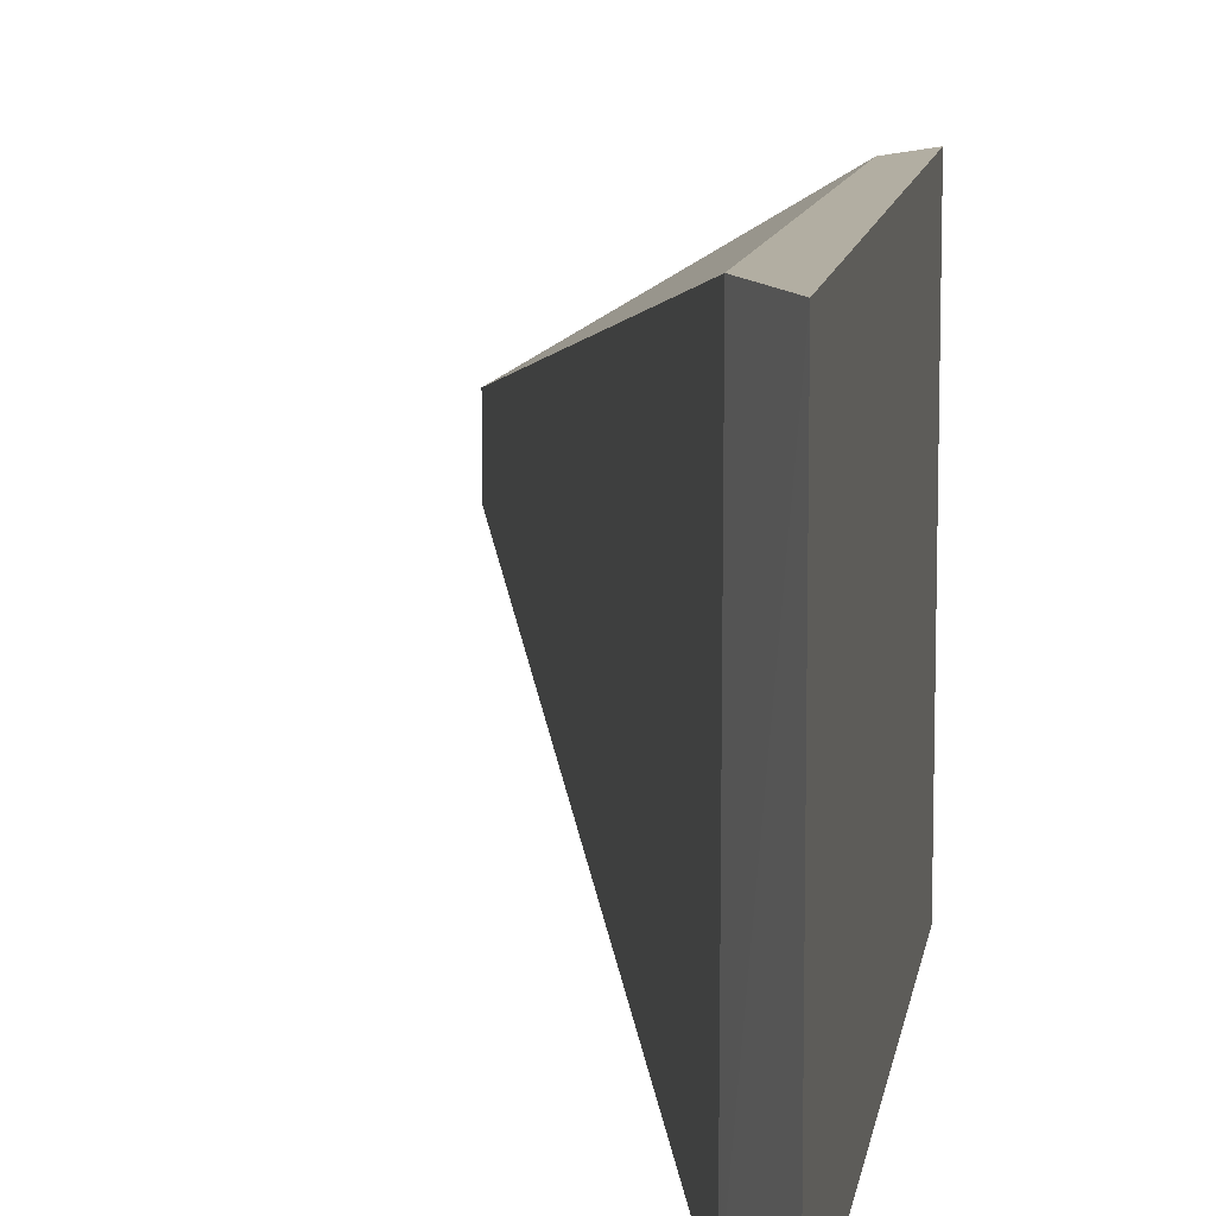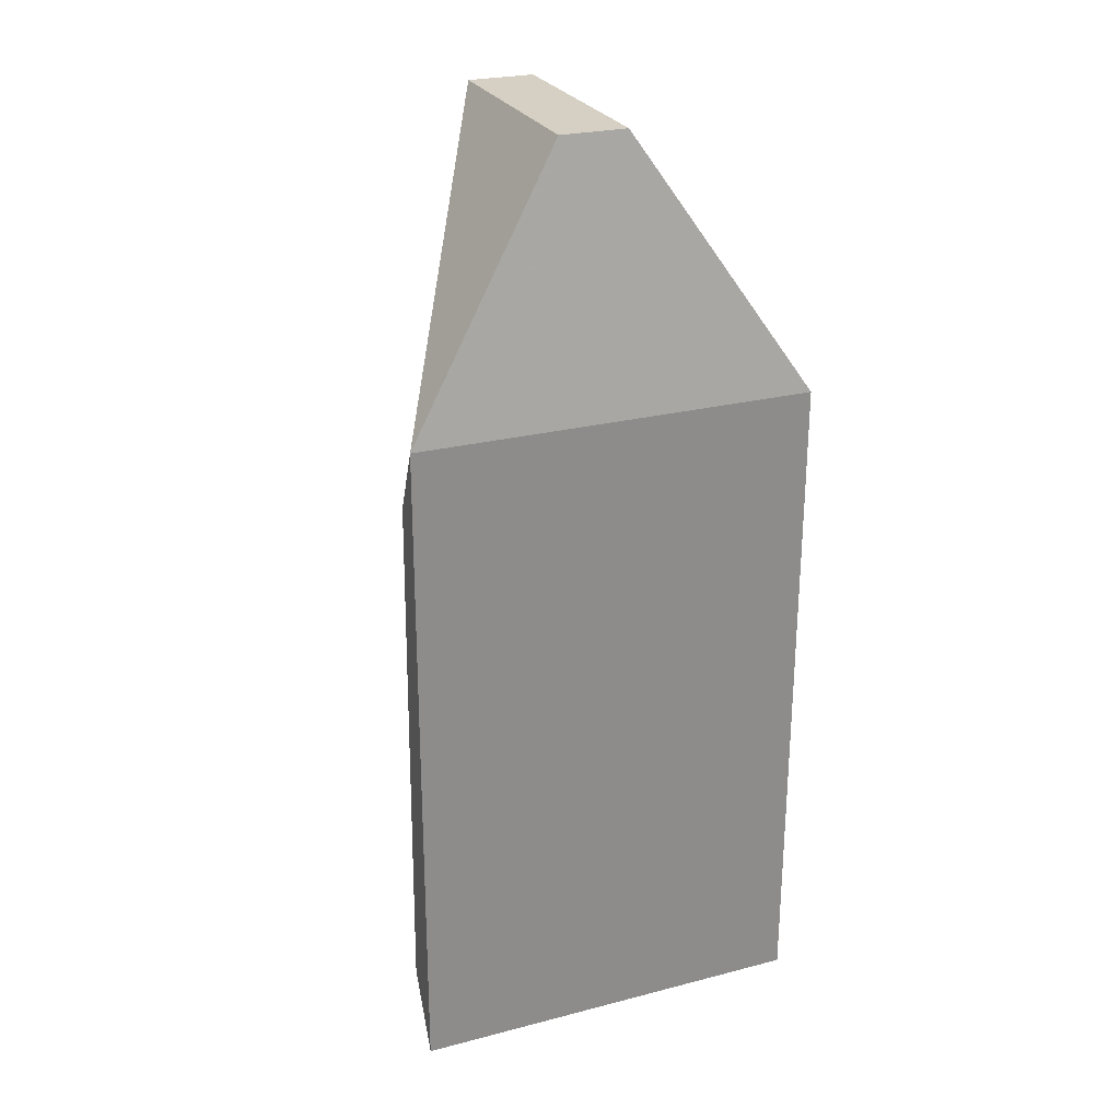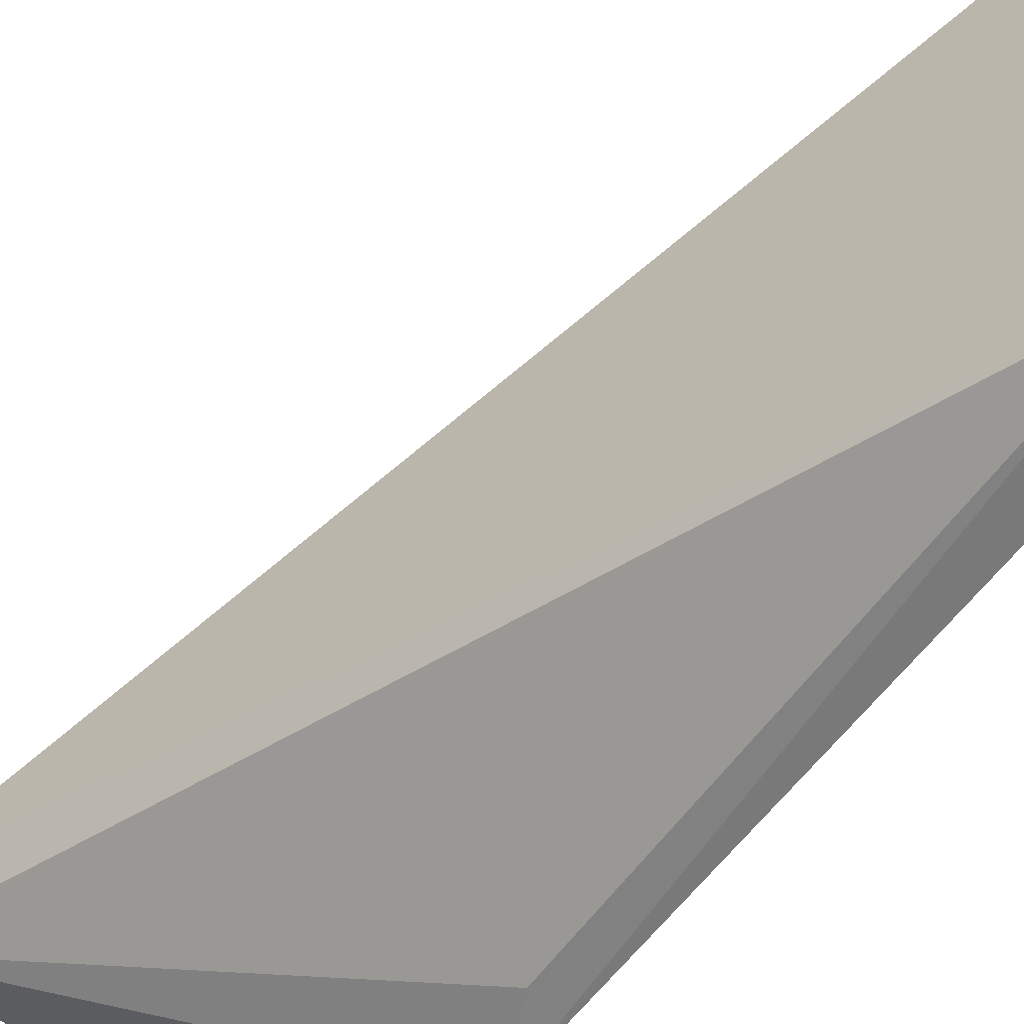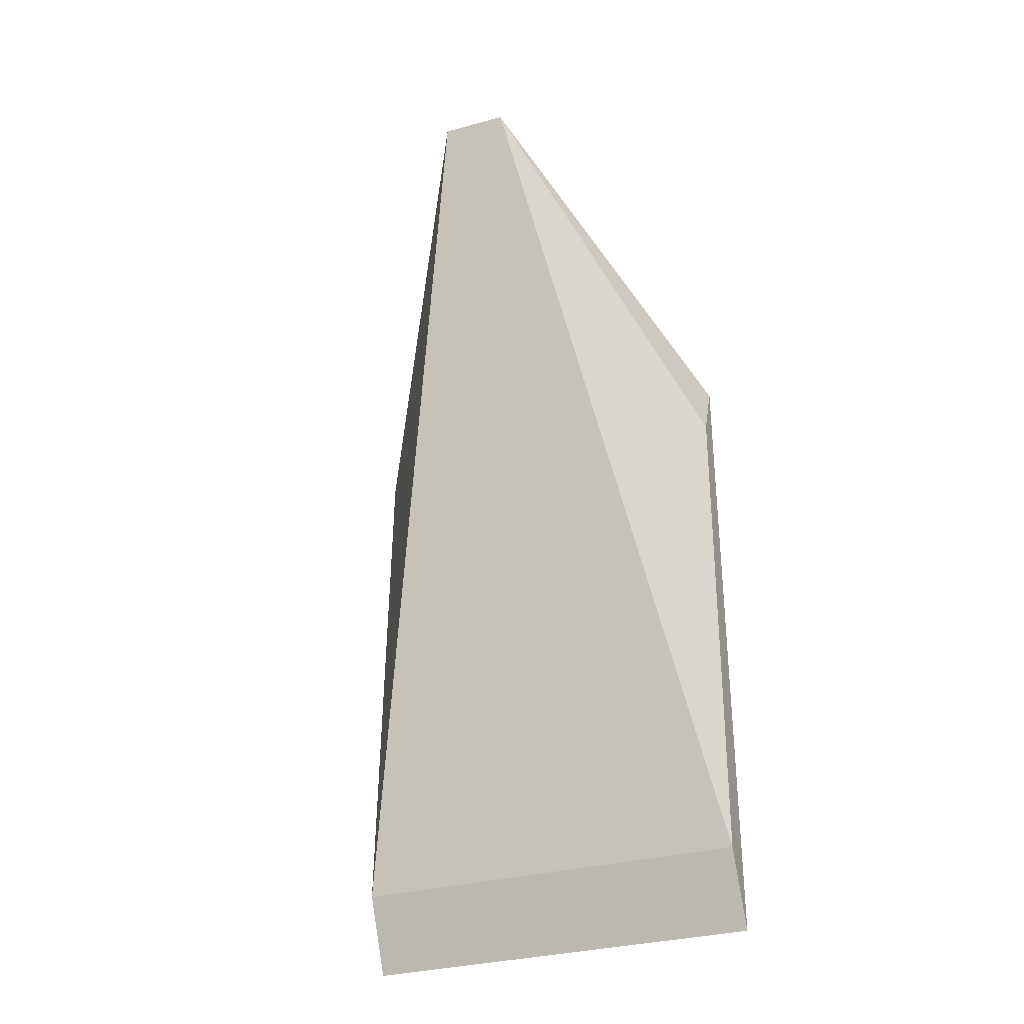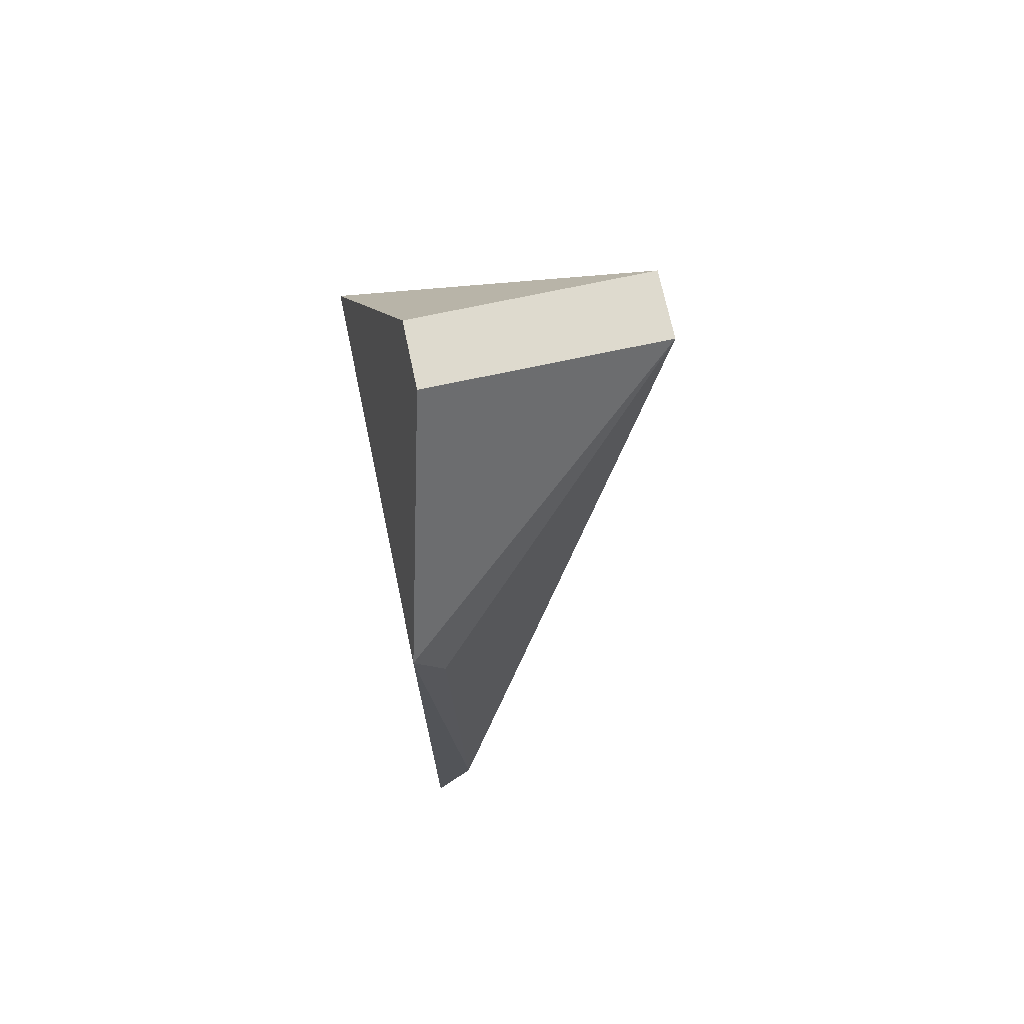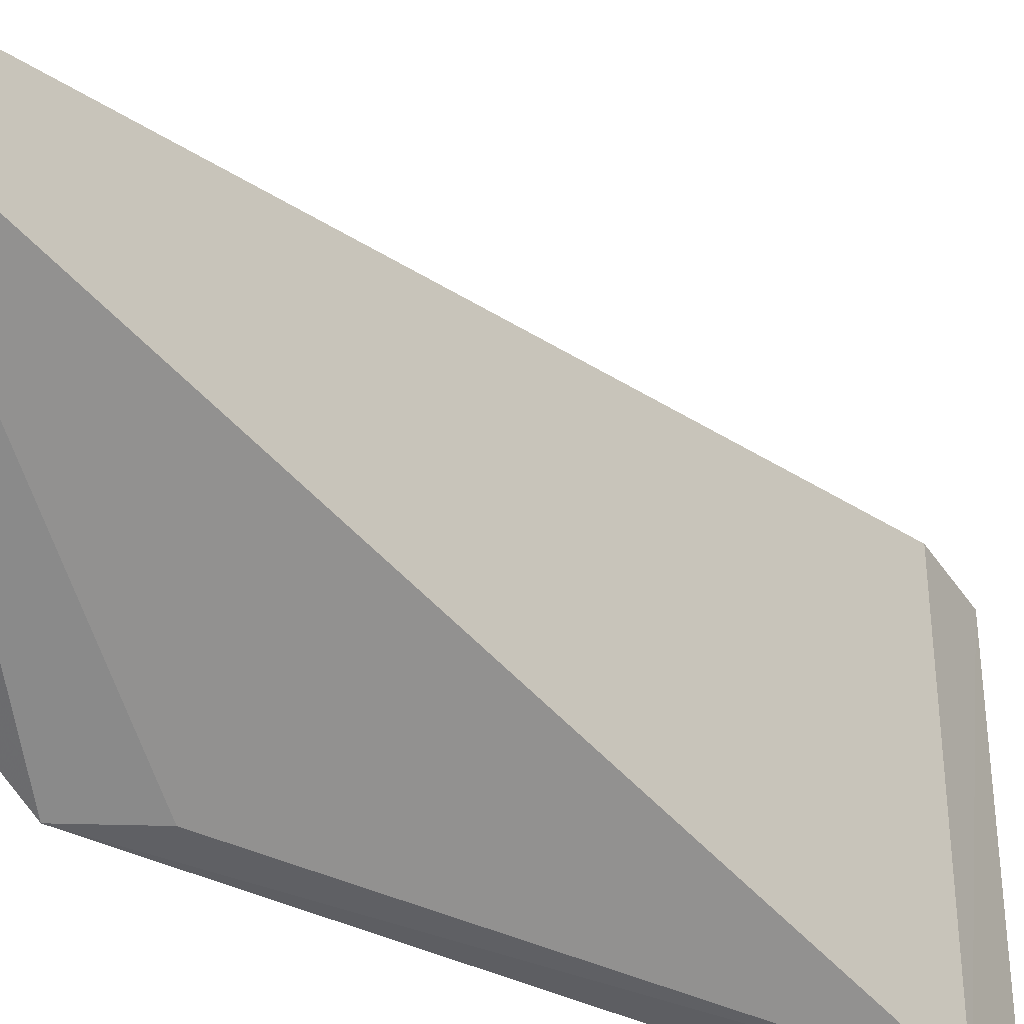
<metadata>
{"format":"obj","ext":"obj","renderer":"f3d","projection":"perspective","resolution":1024,"background":"white","views":[{"elev":10.7,"azim":8.2,"up":"+Z"},{"elev":25.6,"azim":67.6,"up":"+Y"},{"elev":-56.7,"azim":-35.7,"up":"+Z"},{"elev":-32.3,"azim":-69.1,"up":"+Y"},{"elev":70.9,"azim":168.1,"up":"+Y"},{"elev":-37.5,"azim":-123.3,"up":"+Z"}]}
</metadata>
<code>
v 0.01021 -0.04571 0.01297
v 0.01021 -0.04571 -0.0127
v 0.007145 0.0132 -0.001716
v -0.007576 0.01337 0.002605
v 0.007678 -0.04096 -0.0126
v 0.01032 -0.003208 0.01297
v 0.007722 -0.04094 0.01297
v 0.01032 -0.003208 -0.0127
v 0.007145 0.0132 0.002605
v 0.008515 -0.007341 0.01297
v -0.007576 0.01337 -0.001716
v 0.008384 -0.007295 -0.01241
f 5 2 1
f 6 1 2
f 7 5 1
f 7 4 5
f 7 1 6
f 8 2 5
f 8 6 2
f 8 3 6
f 9 6 3
f 9 4 6
f 10 7 6
f 10 6 4
f 10 4 7
f 11 5 4
f 11 3 8
f 11 9 3
f 11 4 9
f 12 11 8
f 12 8 5
f 12 5 11

</code>
